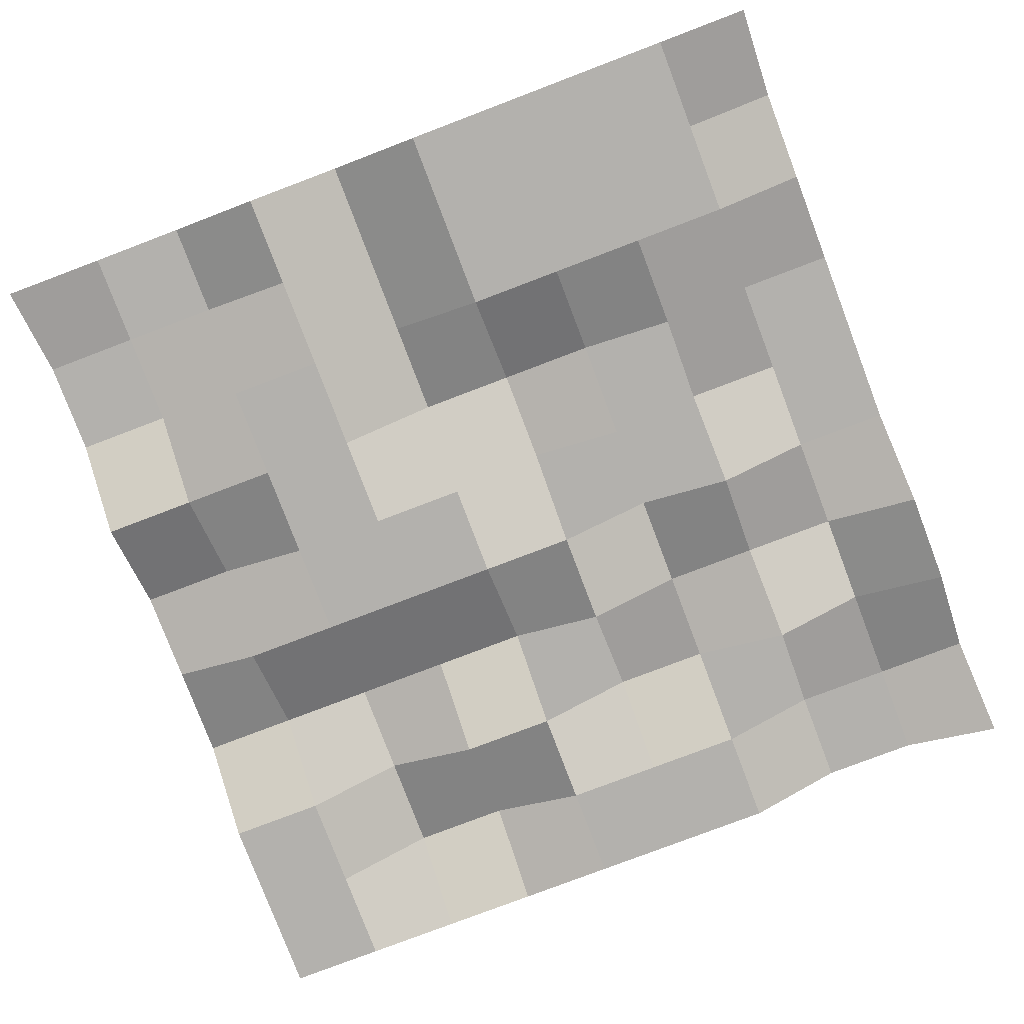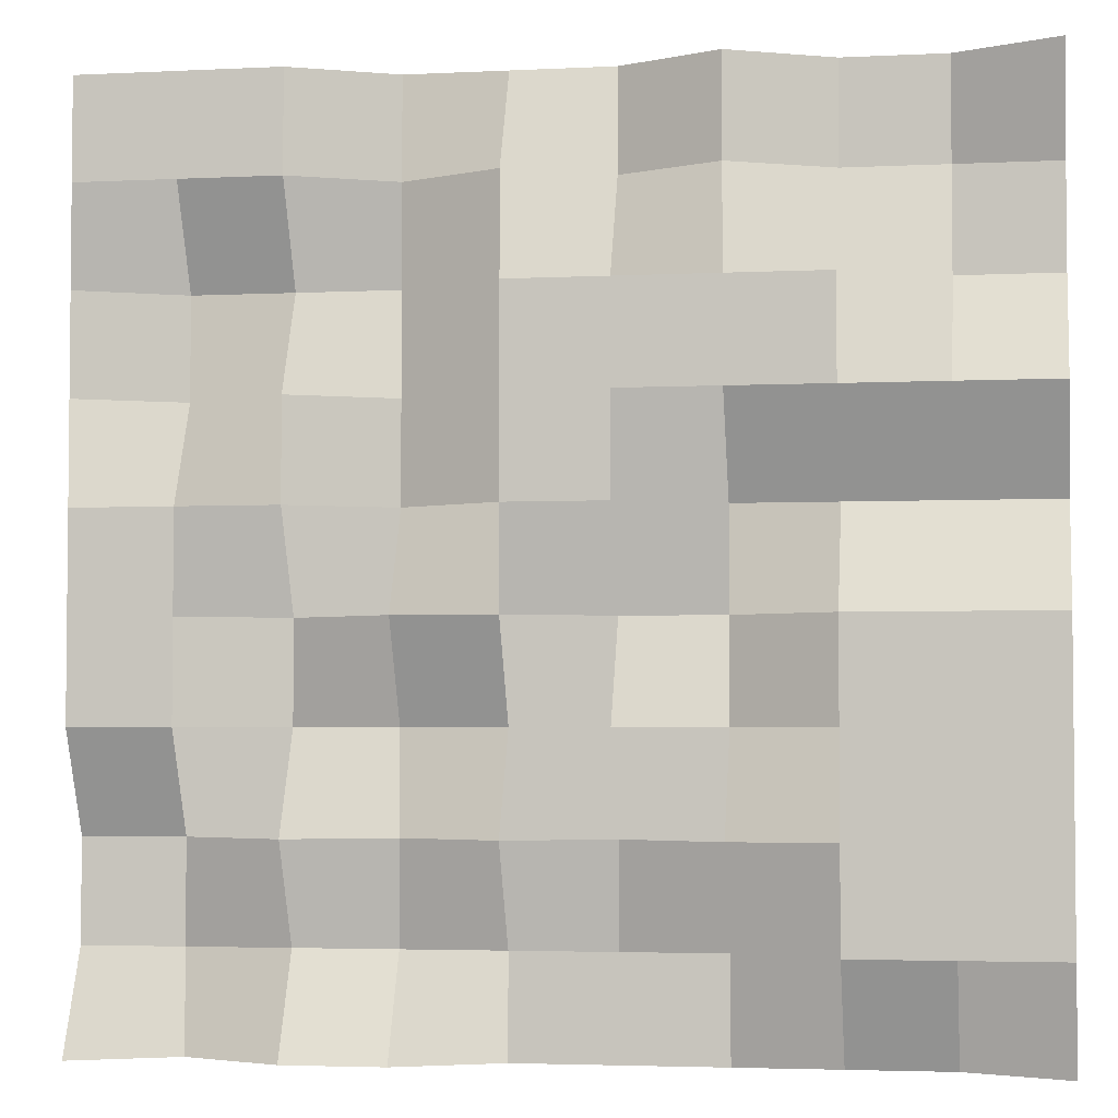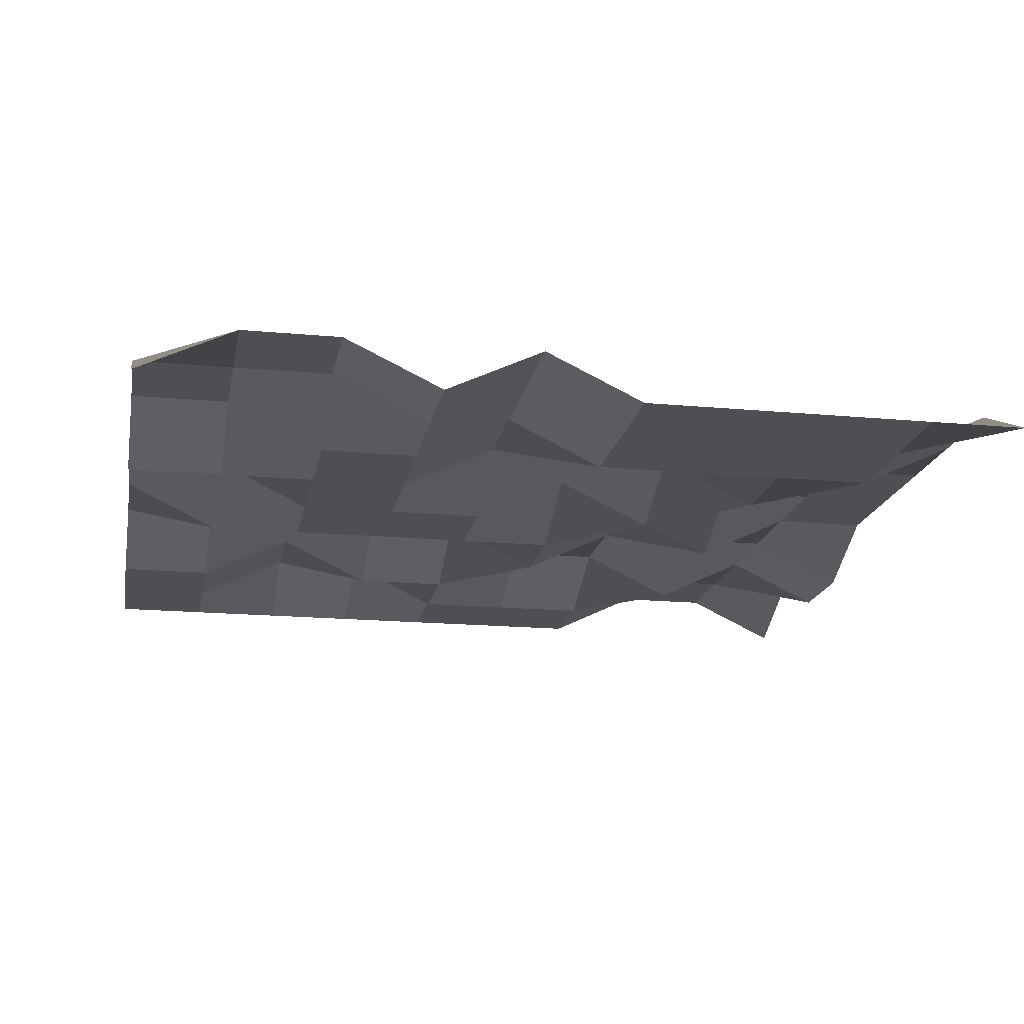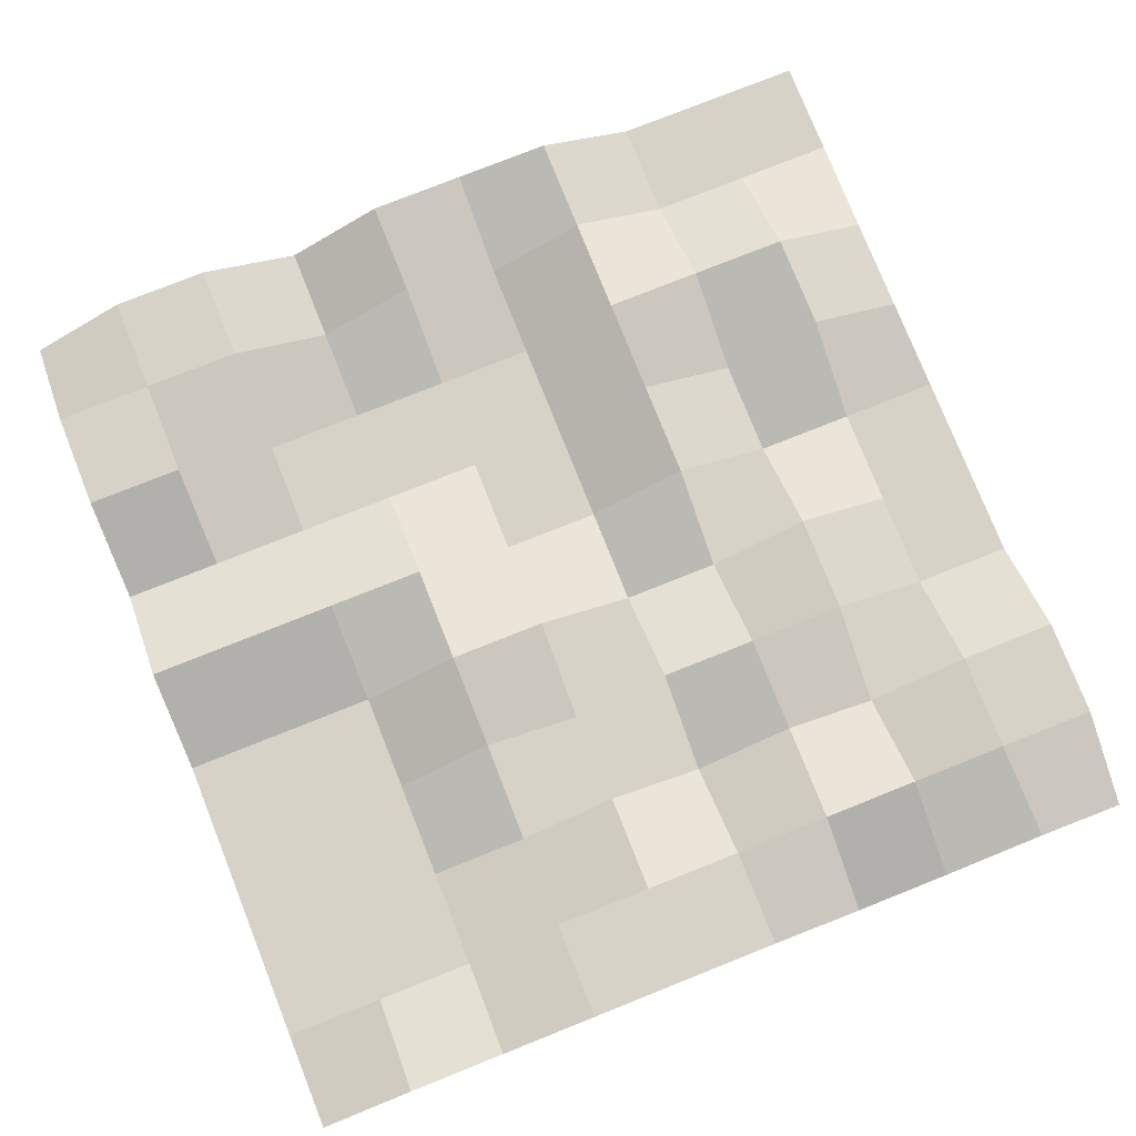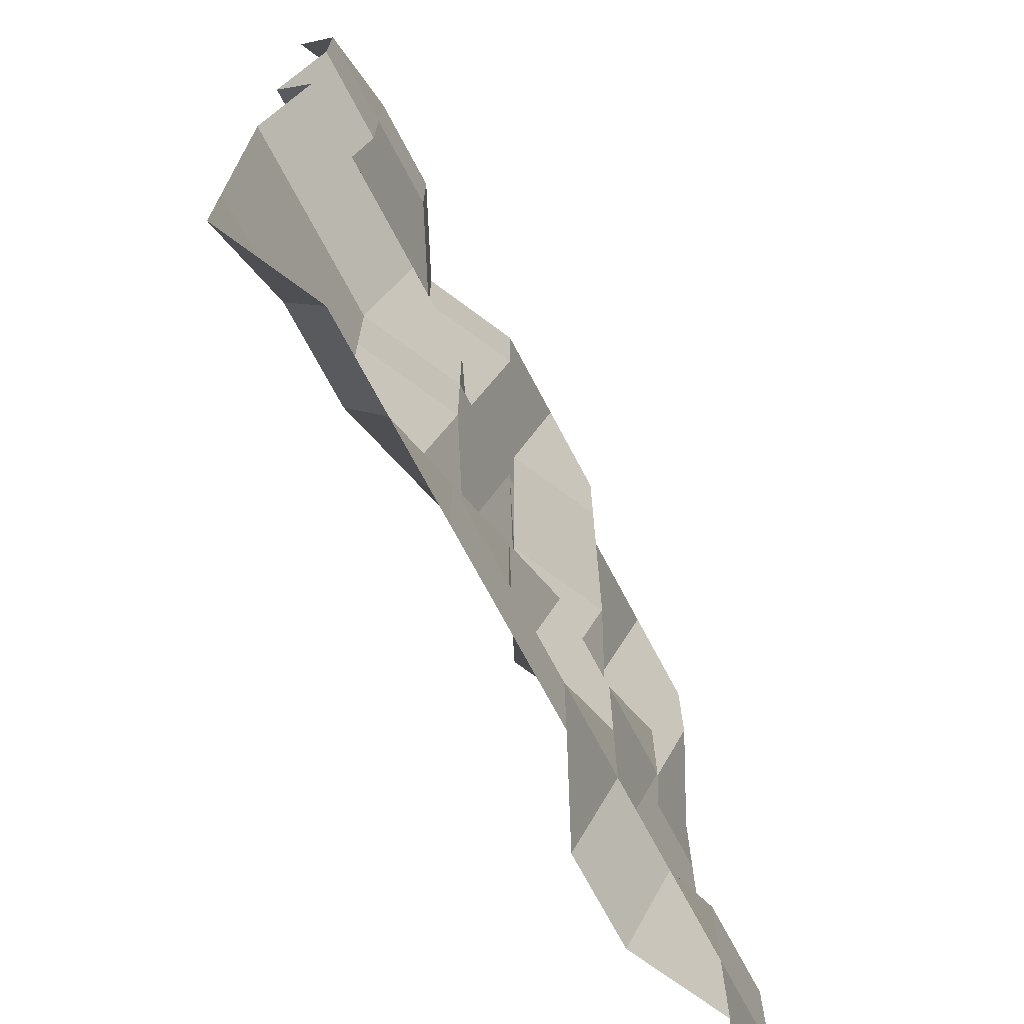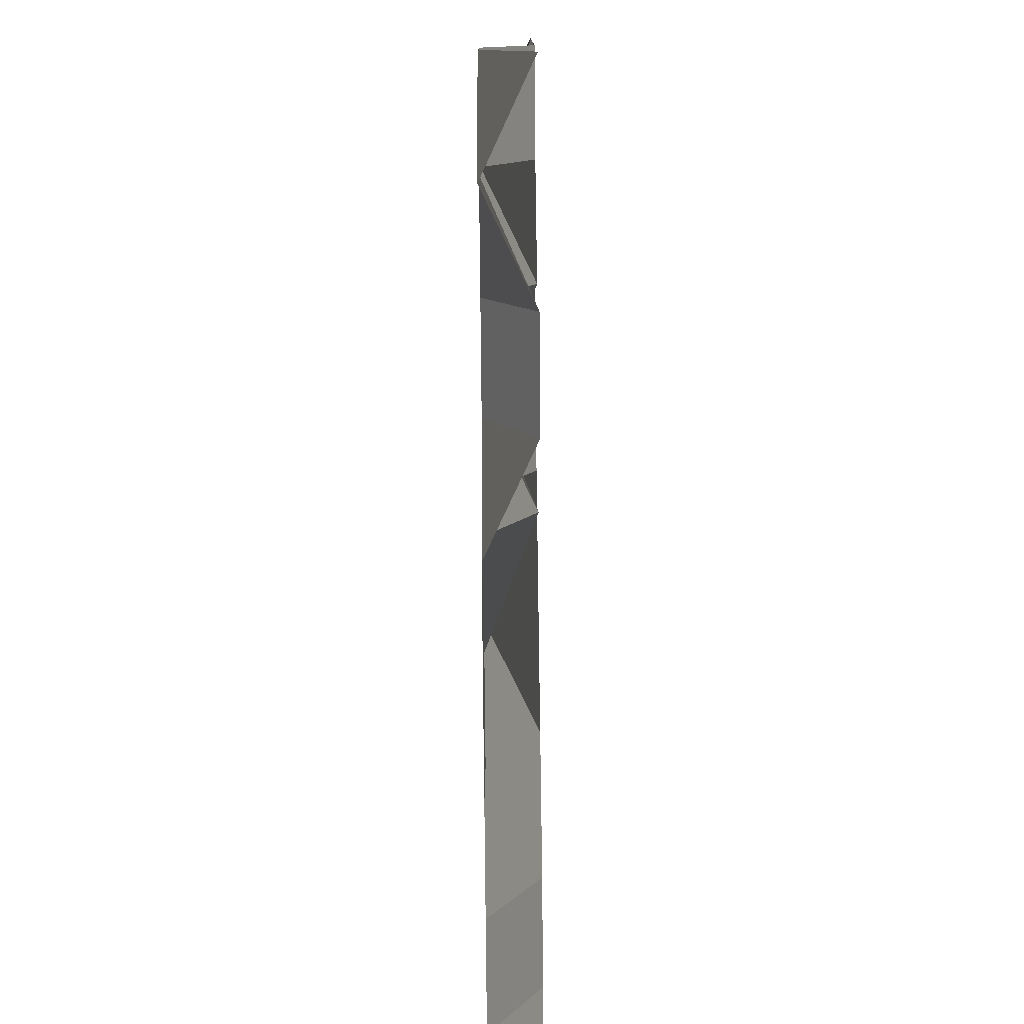
<metadata>
{"format":"obj","ext":"obj","renderer":"f3d","projection":"perspective","resolution":1024,"background":"white","views":[{"elev":-79.2,"azim":-69.2,"up":"+Z"},{"elev":-3.6,"azim":-170.7,"up":"+Y"},{"elev":-17.5,"azim":-100.5,"up":"+Z"},{"elev":77.7,"azim":-21.7,"up":"+Z"},{"elev":-71.1,"azim":-62.2,"up":"+Y"},{"elev":-78.6,"azim":90.5,"up":"+Y"}]}
</metadata>
<code>
v 1 -1 0
v 0.7778 -1 0.1057
v 0.5556 -1 0
v 0.3333 -1 0
v 0.1111 -1 0.1057
v -0.1111 -1 0.1057
v -0.3333 -1 0.1057
v -0.5556 -1 0.1057
v -0.7778 -1 0.1057
v -1 -1 0
v -1 -0.7778 0
v -0.7778 -0.7778 0
v -0.5556 -0.7778 0
v -0.3333 -0.7778 0.1057
v -0.1111 -0.7778 0.1057
v 0.1111 -0.7778 0.1057
v 0.3333 -0.7778 0.1057
v 0.5556 -0.7778 0.1057
v 0.7778 -0.7778 0.1057
v 1 -0.7778 0.1057
v 1 -0.5556 0.1057
v 0.7778 -0.5556 0.1057
v 0.5556 -0.5556 0
v 0.3333 -0.5556 0.1057
v 0.1111 -0.5556 0
v -0.1111 -0.5556 0.1057
v -0.3333 -0.5556 0
v -0.5556 -0.5556 0
v -0.7778 -0.5556 0
v -1 -0.5556 0
v -1 -0.3333 0
v -0.7778 -0.3333 0
v -0.5556 -0.3333 0
v -0.3333 -0.3333 0.1057
v -0.1111 -0.3333 0
v 0.1111 -0.3333 0.1057
v 0.3333 -0.3333 0.1057
v 0.5556 -0.3333 0.1057
v 0.7778 -0.3333 0
v 1 -0.3333 0
v 1 -0.1111 0
v 0.7778 -0.1111 0
v 0.5556 -0.1111 0.1057
v 0.3333 -0.1111 0
v 0.1111 -0.1111 0
v -0.1111 -0.1111 0.1057
v -0.3333 -0.1111 0.1057
v -0.5556 -0.1111 0
v -0.7778 -0.1111 0
v -1 -0.1111 0
v -1 0.1111 0.1057
v -0.7778 0.1111 0.1057
v -0.5556 0.1111 0.1057
v -0.3333 0.1111 0.1057
v -0.1111 0.1111 0
v 0.1111 0.1111 0
v 0.3333 0.1111 0.1057
v 0.5556 0.1111 0
v 0.7778 0.1111 0
v 1 0.1111 0
v 1 0.3333 0
v 0.7778 0.3333 0.1057
v 0.5556 0.3333 0
v 0.3333 0.3333 0.1057
v 0.1111 0.3333 0
v -0.1111 0.3333 0
v -0.3333 0.3333 0
v -0.5556 0.3333 0
v -0.7778 0.3333 0
v -1 0.3333 0
v -1 0.5556 0.1057
v -0.7778 0.5556 0.1057
v -0.5556 0.5556 0
v -0.3333 0.5556 0
v -0.1111 0.5556 0
v 0.1111 0.5556 0
v 0.3333 0.5556 0.1057
v 0.5556 0.5556 0.1057
v 0.7778 0.5556 0.1057
v 1 0.5556 0
v 1 0.7778 0
v 0.7778 0.7778 0
v 0.5556 0.7778 0
v 0.3333 0.7778 0.1057
v 0.1111 0.7778 0
v -0.1111 0.7778 0.1057
v -0.3333 0.7778 0
v -0.5556 0.7778 0.1057
v -0.7778 0.7778 0.1057
v -1 0.7778 0.1057
v -1 1 0
v -0.7778 1 0.1057
v -0.5556 1 0.1057
v -0.3333 1 0
v -0.1111 1 0.1057
v 0.1111 1 0.1057
v 0.3333 1 0.1057
v 0.5556 1 0
v 0.7778 1 0
v 1 1 0
f 10 9 12
f 10 12 11
f 9 8 13
f 9 13 12
f 8 7 14
f 8 14 13
f 7 6 15
f 7 15 14
f 6 5 16
f 6 16 15
f 5 4 17
f 5 17 16
f 4 3 18
f 4 18 17
f 3 2 19
f 3 19 18
f 2 1 20
f 2 20 19
f 19 20 21
f 19 21 22
f 18 19 22
f 18 22 23
f 17 18 23
f 17 23 24
f 16 17 24
f 16 24 25
f 15 16 25
f 15 25 26
f 14 15 26
f 14 26 27
f 13 14 27
f 13 27 28
f 12 13 28
f 12 28 29
f 11 12 29
f 11 29 30
f 30 29 32
f 30 32 31
f 29 28 33
f 29 33 32
f 28 27 34
f 28 34 33
f 27 26 35
f 27 35 34
f 26 25 36
f 26 36 35
f 25 24 37
f 25 37 36
f 24 23 38
f 24 38 37
f 23 22 39
f 23 39 38
f 22 21 40
f 22 40 39
f 39 40 41
f 39 41 42
f 38 39 42
f 38 42 43
f 37 38 43
f 37 43 44
f 36 37 44
f 36 44 45
f 35 36 45
f 35 45 46
f 34 35 46
f 34 46 47
f 33 34 47
f 33 47 48
f 32 33 48
f 32 48 49
f 31 32 49
f 31 49 50
f 50 49 52
f 50 52 51
f 49 48 53
f 49 53 52
f 48 47 54
f 48 54 53
f 47 46 55
f 47 55 54
f 46 45 56
f 46 56 55
f 45 44 57
f 45 57 56
f 44 43 58
f 44 58 57
f 43 42 59
f 43 59 58
f 42 41 60
f 42 60 59
f 59 60 61
f 59 61 62
f 58 59 62
f 58 62 63
f 57 58 63
f 57 63 64
f 56 57 64
f 56 64 65
f 55 56 65
f 55 65 66
f 54 55 66
f 54 66 67
f 53 54 67
f 53 67 68
f 52 53 68
f 52 68 69
f 51 52 69
f 51 69 70
f 70 69 72
f 70 72 71
f 69 68 73
f 69 73 72
f 68 67 74
f 68 74 73
f 67 66 75
f 67 75 74
f 66 65 76
f 66 76 75
f 65 64 77
f 65 77 76
f 64 63 78
f 64 78 77
f 63 62 79
f 63 79 78
f 62 61 80
f 62 80 79
f 79 80 81
f 79 81 82
f 78 79 82
f 78 82 83
f 77 78 83
f 77 83 84
f 76 77 84
f 76 84 85
f 75 76 85
f 75 85 86
f 74 75 86
f 74 86 87
f 73 74 87
f 73 87 88
f 72 73 88
f 72 88 89
f 71 72 89
f 71 89 90
f 90 89 92
f 90 92 91
f 89 88 93
f 89 93 92
f 88 87 94
f 88 94 93
f 87 86 95
f 87 95 94
f 86 85 96
f 86 96 95
f 85 84 97
f 85 97 96
f 84 83 98
f 84 98 97
f 83 82 99
f 83 99 98
f 82 81 100
f 82 100 99

</code>
